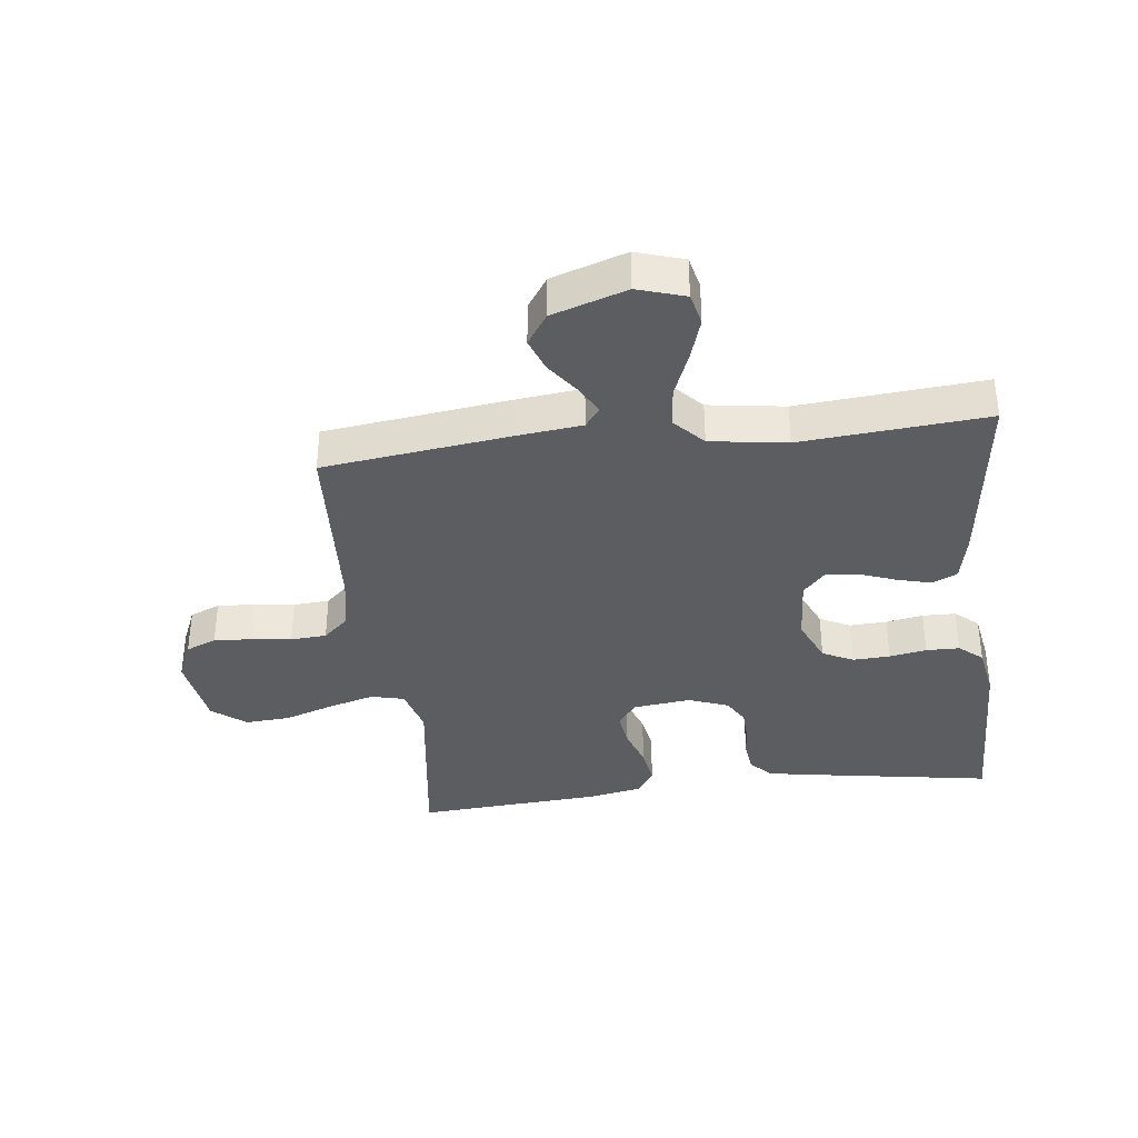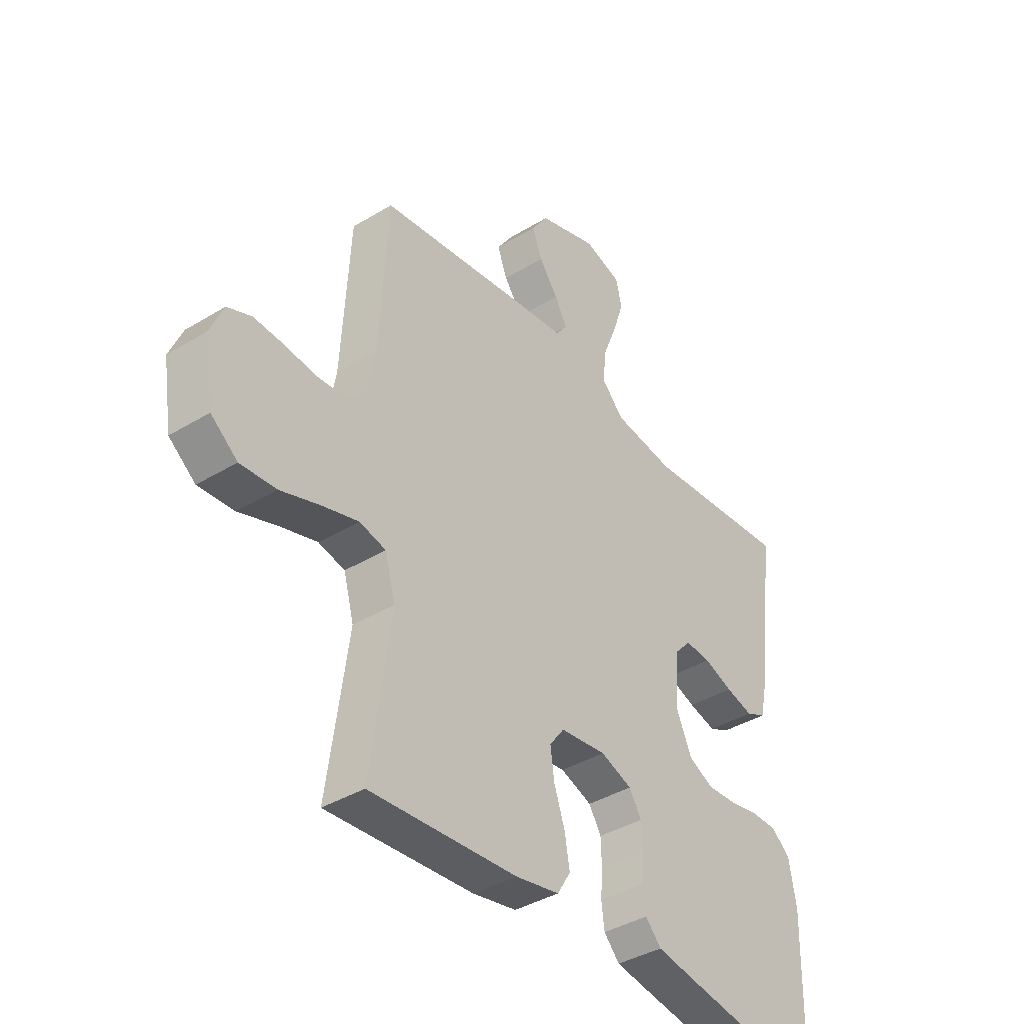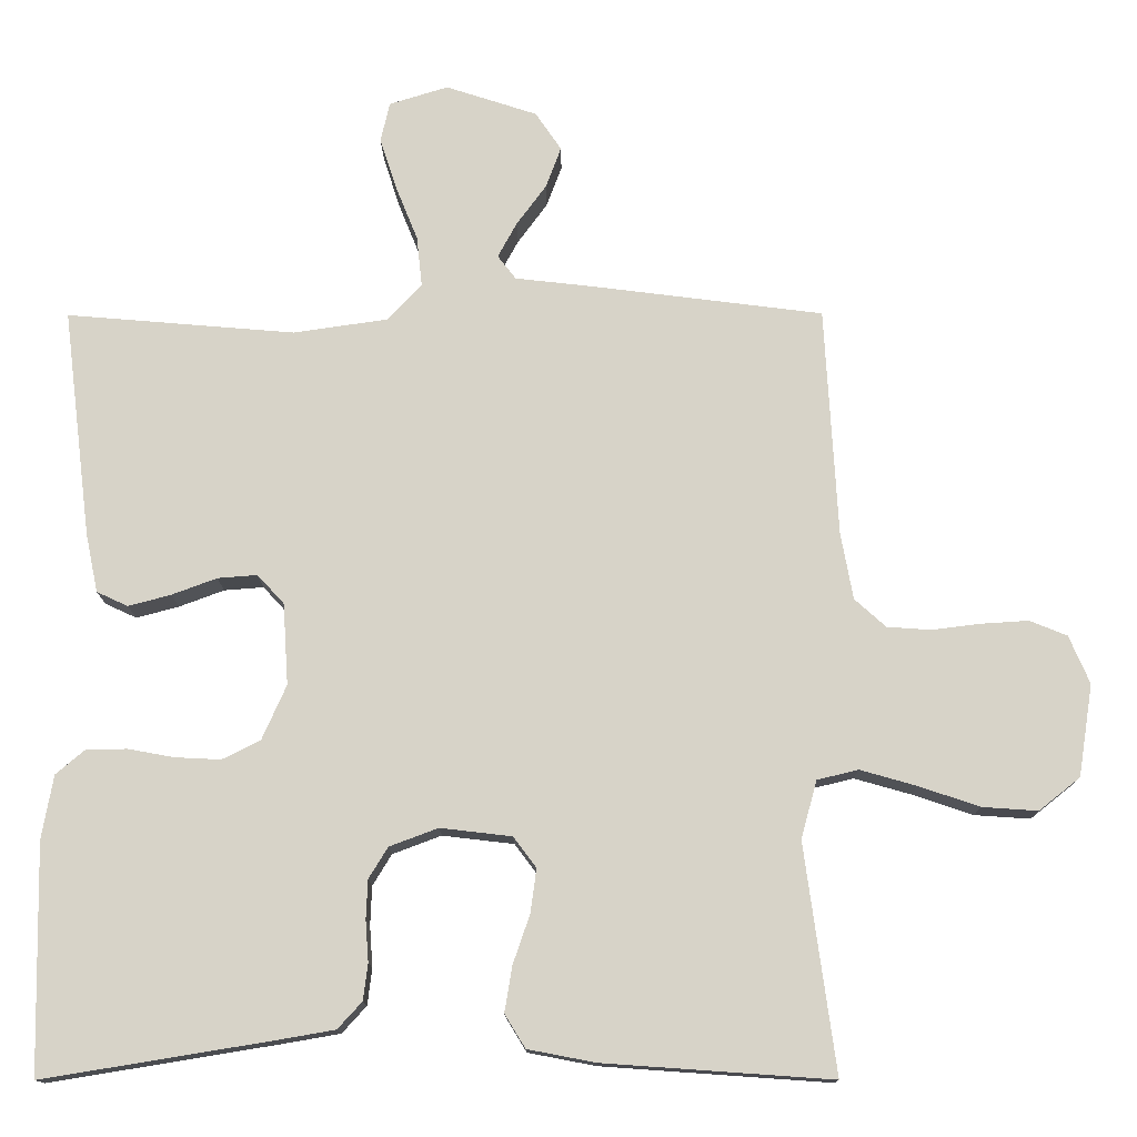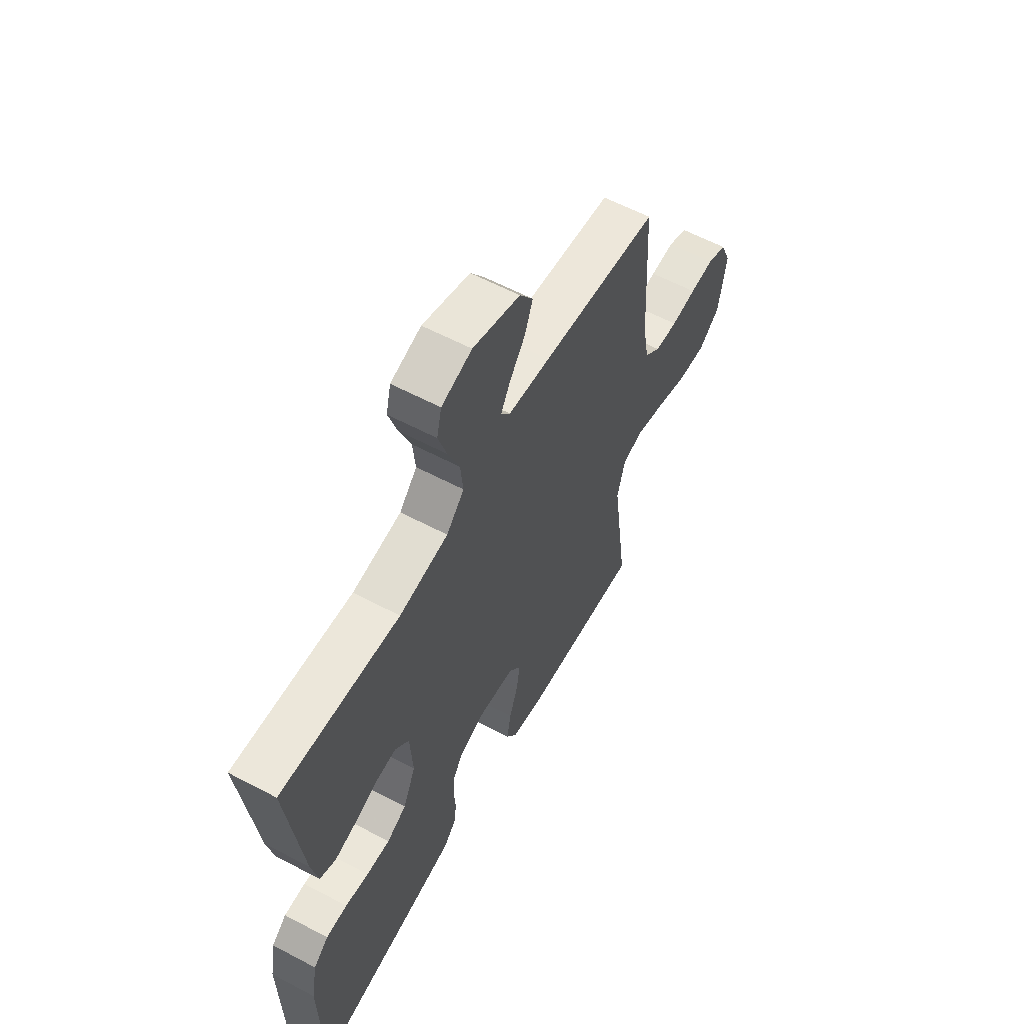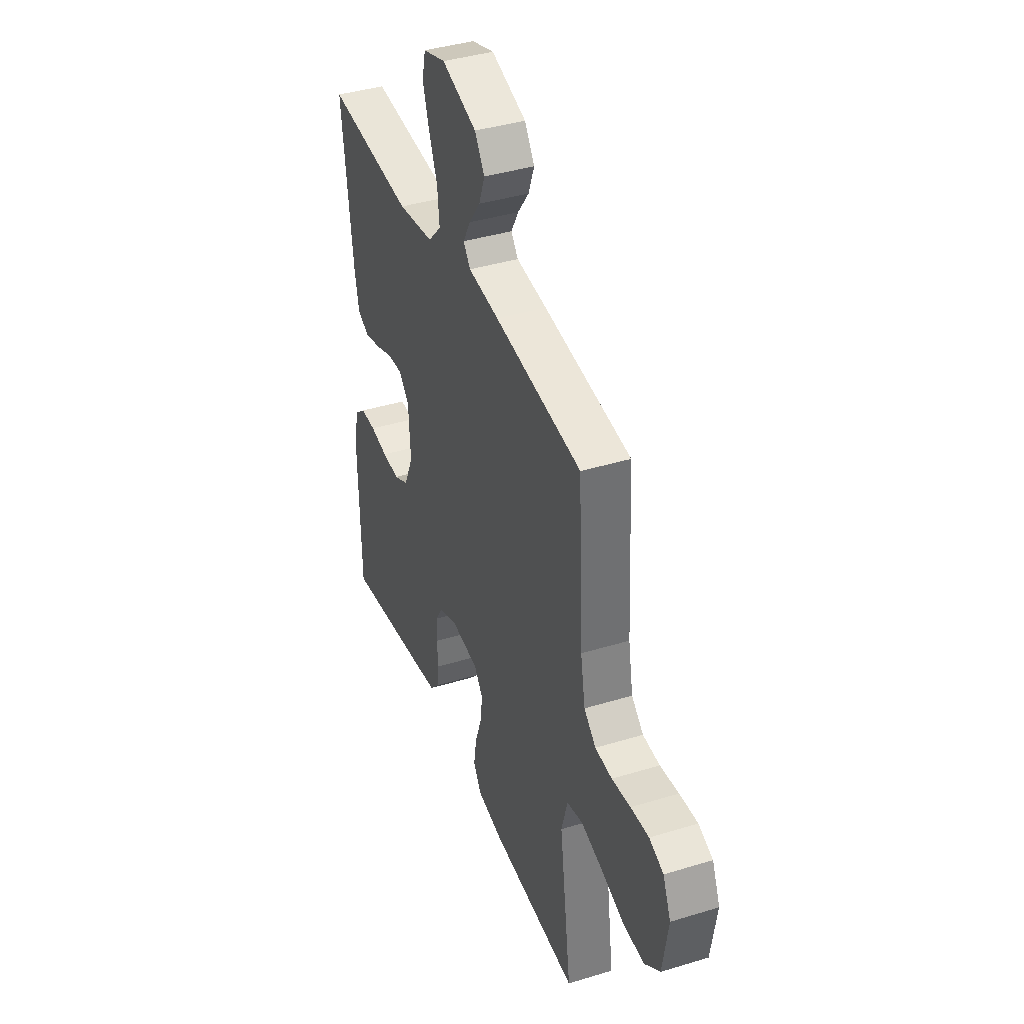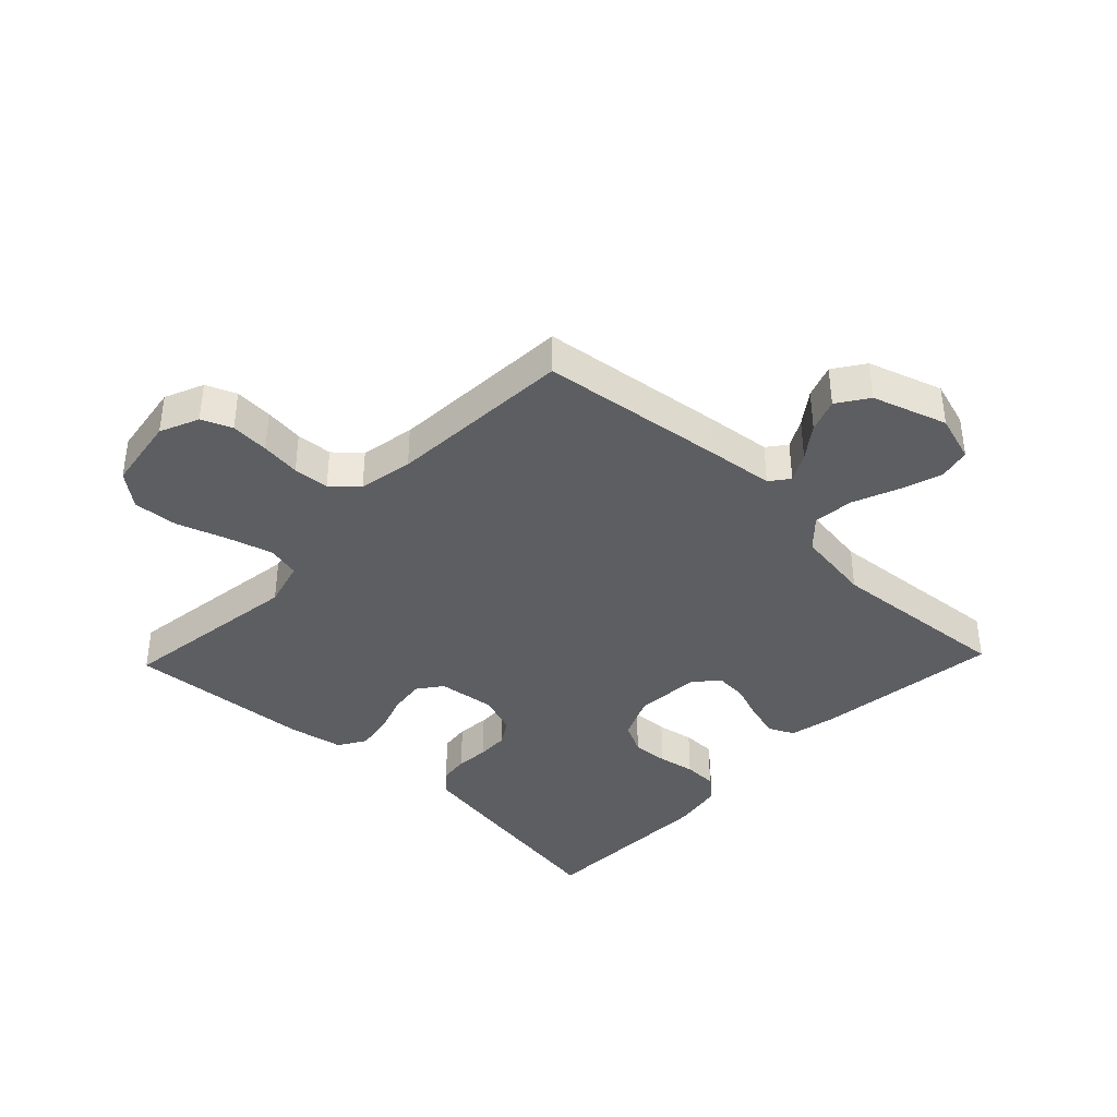
<metadata>
{"format":"obj","ext":"obj","renderer":"f3d","projection":"perspective","resolution":1024,"background":"white","views":[{"elev":-36.8,"azim":6.8,"up":"+Y"},{"elev":-39.1,"azim":-52.7,"up":"+Z"},{"elev":-13.5,"azim":-179.6,"up":"+Z"},{"elev":59.7,"azim":118.5,"up":"+Z"},{"elev":39.7,"azim":-110.8,"up":"+Z"},{"elev":-38.8,"azim":-43.7,"up":"+Y"}]}
</metadata>
<code>
v -0.5 0.07 -0.5
v -0.459 0.07 -0.2
v -0.48 0.07 -0.124
v -0.534 0.07 -0.111
v -0.608 0.07 -0.132
v -0.688 0.07 -0.159
v -0.761 0.07 -0.164
v -0.815 0.07 -0.121
v -0.834 0.07 0
v -0.807 0.07 0.063
v -0.758 0.07 0.083
v -0.696 0.07 0.079
v -0.632 0.07 0.071
v -0.574 0.07 0.075
v -0.533 0.07 0.112
v -0.517 0.07 0.2
v -0.5 0.07 0.5
v -0.2 0.07 0.538
v -0.094 0.07 0.55
v -0.07 0.07 0.581
v -0.095 0.07 0.627
v -0.134 0.07 0.68
v -0.154 0.07 0.734
v -0.12 0.07 0.784
v 0 0.07 0.823
v 0.077 0.07 0.799
v 0.089 0.07 0.747
v 0.067 0.07 0.679
v 0.038 0.07 0.607
v 0.031 0.07 0.541
v 0.076 0.07 0.493
v 0.2 0.07 0.475
v 0.5 0.07 0.5
v 0.463 0.07 0.2
v 0.447 0.07 0.123
v 0.406 0.07 0.104
v 0.35 0.07 0.119
v 0.291 0.07 0.141
v 0.239 0.07 0.145
v 0.204 0.07 0.107
v 0.197 0.07 0
v 0.229 0.07 -0.072
v 0.279 0.07 -0.097
v 0.339 0.07 -0.094
v 0.399 0.07 -0.083
v 0.453 0.07 -0.084
v 0.491 0.07 -0.116
v 0.506 0.07 -0.2
v 0.5 0.07 -0.5
v 0.2 0.07 -0.451
v 0.125 0.07 -0.438
v 0.093 0.07 -0.403
v 0.087 0.07 -0.355
v 0.091 0.07 -0.301
v 0.089 0.07 -0.25
v 0.064 0.07 -0.209
v 0 0.07 -0.185
v -0.094 0.07 -0.196
v -0.124 0.07 -0.236
v -0.116 0.07 -0.294
v -0.094 0.07 -0.358
v -0.084 0.07 -0.418
v -0.111 0.07 -0.462
v -0.2 0.07 -0.479
v -0.5 0 -0.5
v -0.459 0 -0.2
v -0.48 0 -0.124
v -0.534 0 -0.111
v -0.608 0 -0.132
v -0.688 0 -0.159
v -0.761 0 -0.164
v -0.815 0 -0.121
v -0.834 0 0
v -0.807 0 0.063
v -0.758 0 0.083
v -0.696 0 0.079
v -0.632 0 0.071
v -0.574 0 0.075
v -0.533 0 0.112
v -0.517 0 0.2
v -0.5 0 0.5
v -0.2 0 0.538
v -0.094 0 0.55
v -0.07 0 0.581
v -0.095 0 0.627
v -0.134 0 0.68
v -0.154 0 0.734
v -0.12 0 0.784
v 0 0 0.823
v 0.077 0 0.799
v 0.089 0 0.747
v 0.067 0 0.679
v 0.038 0 0.607
v 0.031 0 0.541
v 0.076 0 0.493
v 0.2 0 0.475
v 0.5 0 0.5
v 0.463 0 0.2
v 0.447 0 0.123
v 0.406 0 0.104
v 0.35 0 0.119
v 0.291 0 0.141
v 0.239 0 0.145
v 0.204 0 0.107
v 0.197 0 0
v 0.229 0 -0.072
v 0.279 0 -0.097
v 0.339 0 -0.094
v 0.399 0 -0.083
v 0.453 0 -0.084
v 0.491 0 -0.116
v 0.506 0 -0.2
v 0.5 0 -0.5
v 0.2 0 -0.451
v 0.125 0 -0.438
v 0.093 0 -0.403
v 0.087 0 -0.355
v 0.091 0 -0.301
v 0.089 0 -0.25
v 0.064 0 -0.209
v 0 0 -0.185
v -0.094 0 -0.196
v -0.124 0 -0.236
v -0.116 0 -0.294
v -0.094 0 -0.358
v -0.084 0 -0.418
v -0.111 0 -0.462
v -0.2 0 -0.479
f 63 64 1 2
f 60 61 62 63
f 59 60 63 2
f 58 59 2 3
f 57 58 3 4
f 51 52 53 54
f 51 54 55
f 50 51 55
f 49 50 55
f 48 49 55 56
f 44 45 46 47
f 43 44 47 48
f 35 36 37 38
f 33 34 35 38
f 32 33 38 39
f 31 32 39 40
f 26 27 28 29
f 24 25 26 29
f 24 29 30
f 21 22 23 24
f 20 21 24 30
f 19 20 30 31
f 16 17 18 19
f 15 16 19 31
f 10 11 12 13
f 8 9 10 13
f 8 13 14
f 5 6 7 8
f 4 5 8 14
f 57 4 14 15
f 43 48 56 57
f 42 43 57 15
f 15 31 40 41
f 15 41 42
f 66 65 128 127
f 127 126 125 124
f 66 127 124 123
f 67 66 123 122
f 68 67 122 121
f 118 117 116 115
f 119 118 115
f 119 115 114
f 119 114 113
f 120 119 113 112
f 111 110 109 108
f 112 111 108 107
f 102 101 100 99
f 102 99 98 97
f 103 102 97 96
f 104 103 96 95
f 93 92 91 90
f 93 90 89 88
f 94 93 88
f 88 87 86 85
f 94 88 85 84
f 95 94 84 83
f 83 82 81 80
f 95 83 80 79
f 77 76 75 74
f 77 74 73 72
f 78 77 72
f 72 71 70 69
f 78 72 69 68
f 79 78 68 121
f 121 120 112 107
f 79 121 107 106
f 105 104 95 79
f 106 105 79
f 1 65 66 2
f 2 66 67 3
f 3 67 68 4
f 4 68 69 5
f 5 69 70 6
f 6 70 71 7
f 7 71 72 8
f 8 72 73 9
f 9 73 74 10
f 10 74 75 11
f 11 75 76 12
f 12 76 77 13
f 13 77 78 14
f 14 78 79 15
f 15 79 80 16
f 16 80 81 17
f 17 81 82 18
f 18 82 83 19
f 19 83 84 20
f 20 84 85 21
f 21 85 86 22
f 22 86 87 23
f 23 87 88 24
f 24 88 89 25
f 25 89 90 26
f 26 90 91 27
f 27 91 92 28
f 28 92 93 29
f 29 93 94 30
f 30 94 95 31
f 31 95 96 32
f 32 96 97 33
f 33 97 98 34
f 34 98 99 35
f 35 99 100 36
f 36 100 101 37
f 37 101 102 38
f 38 102 103 39
f 39 103 104 40
f 40 104 105 41
f 41 105 106 42
f 42 106 107 43
f 43 107 108 44
f 44 108 109 45
f 45 109 110 46
f 46 110 111 47
f 47 111 112 48
f 48 112 113 49
f 49 113 114 50
f 50 114 115 51
f 51 115 116 52
f 52 116 117 53
f 53 117 118 54
f 54 118 119 55
f 55 119 120 56
f 56 120 121 57
f 57 121 122 58
f 58 122 123 59
f 59 123 124 60
f 60 124 125 61
f 61 125 126 62
f 62 126 127 63
f 63 127 128 64
f 64 128 65 1

</code>
